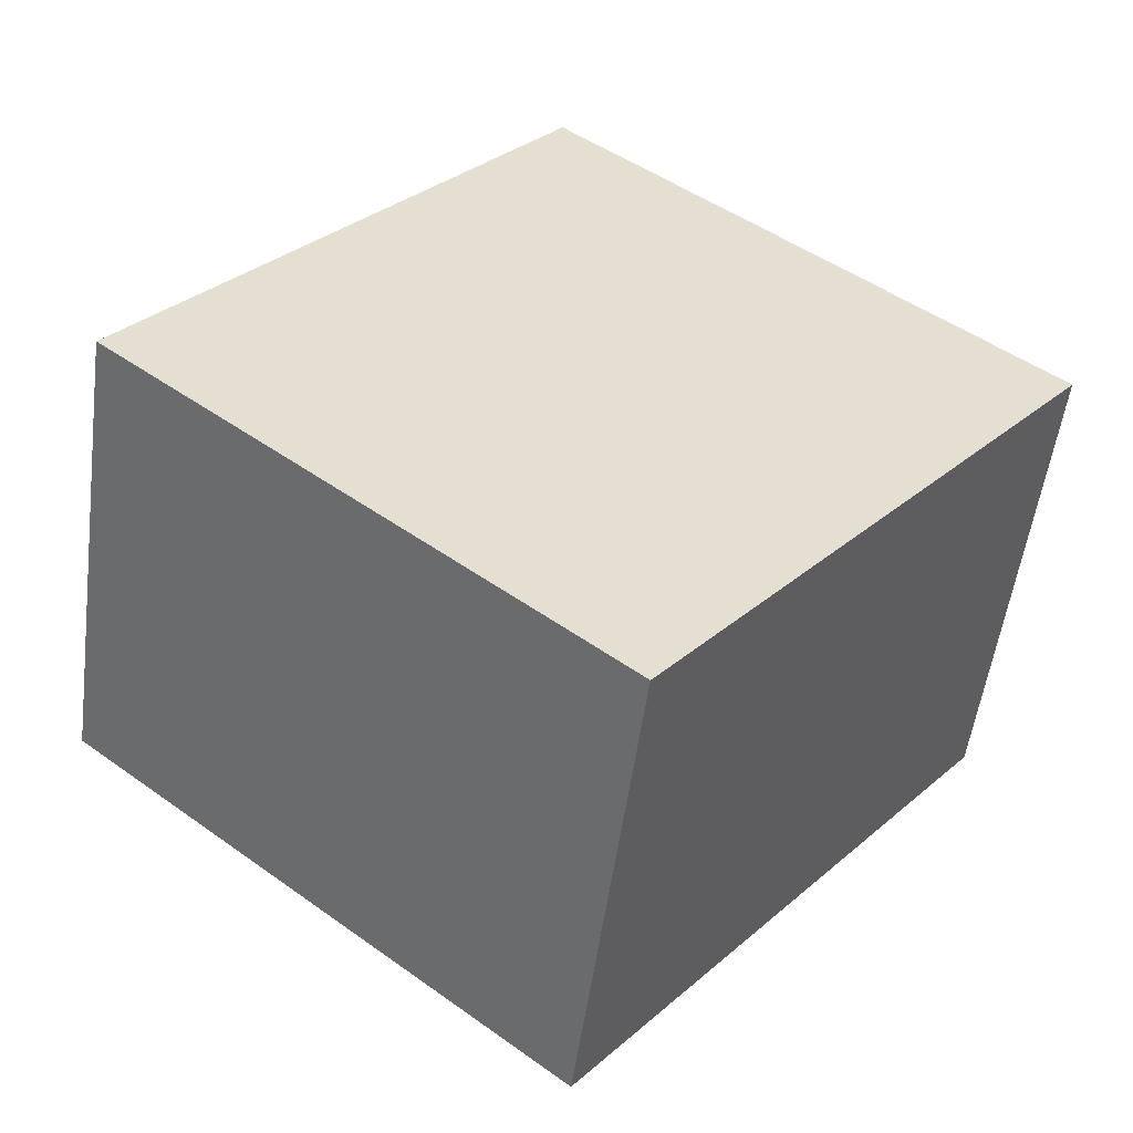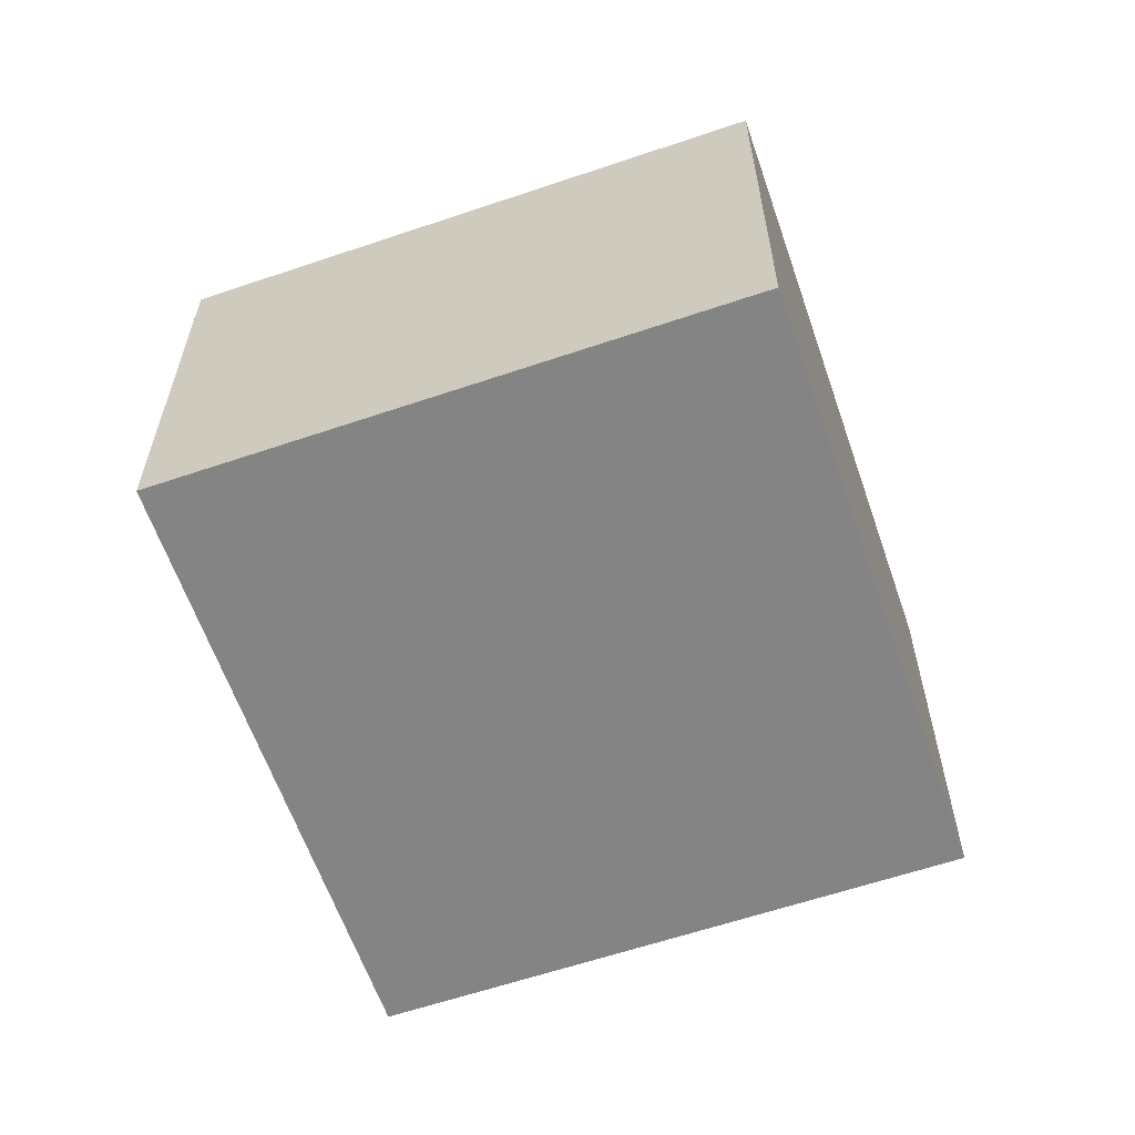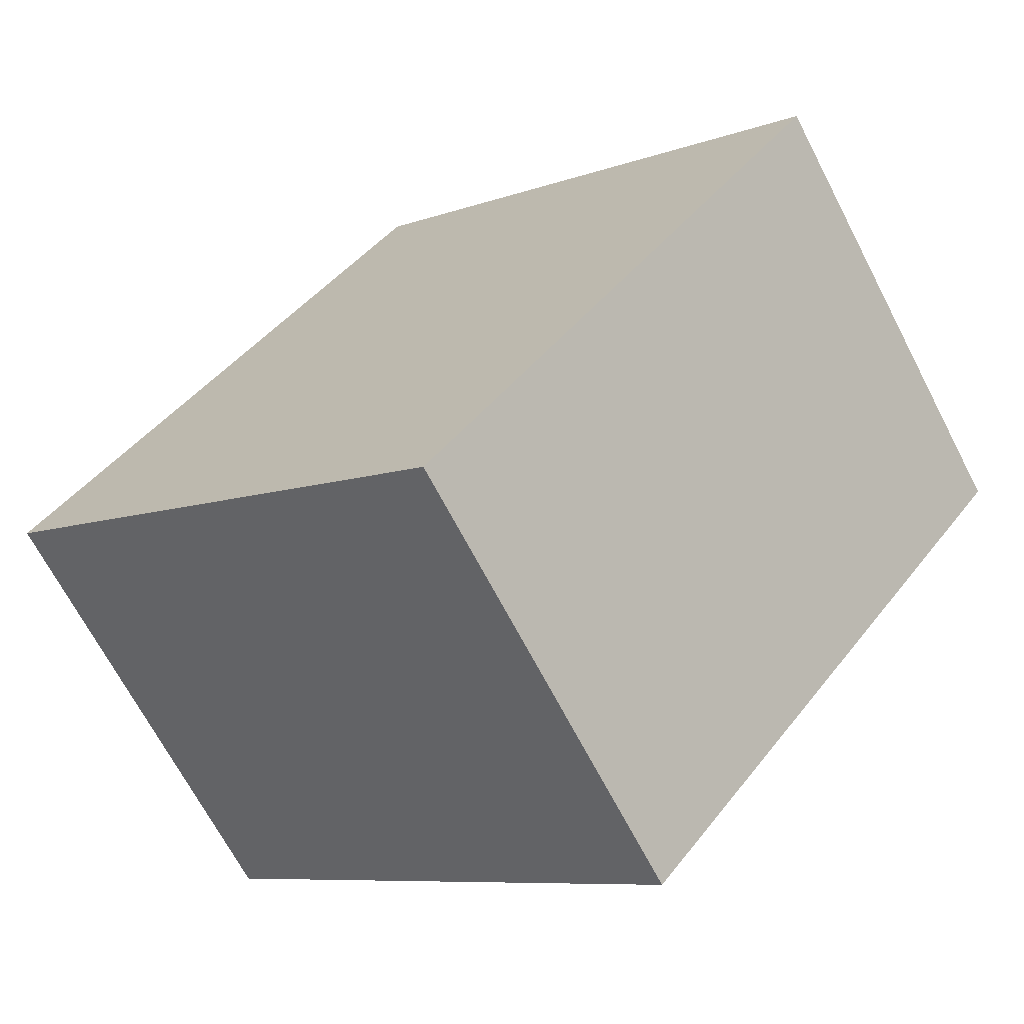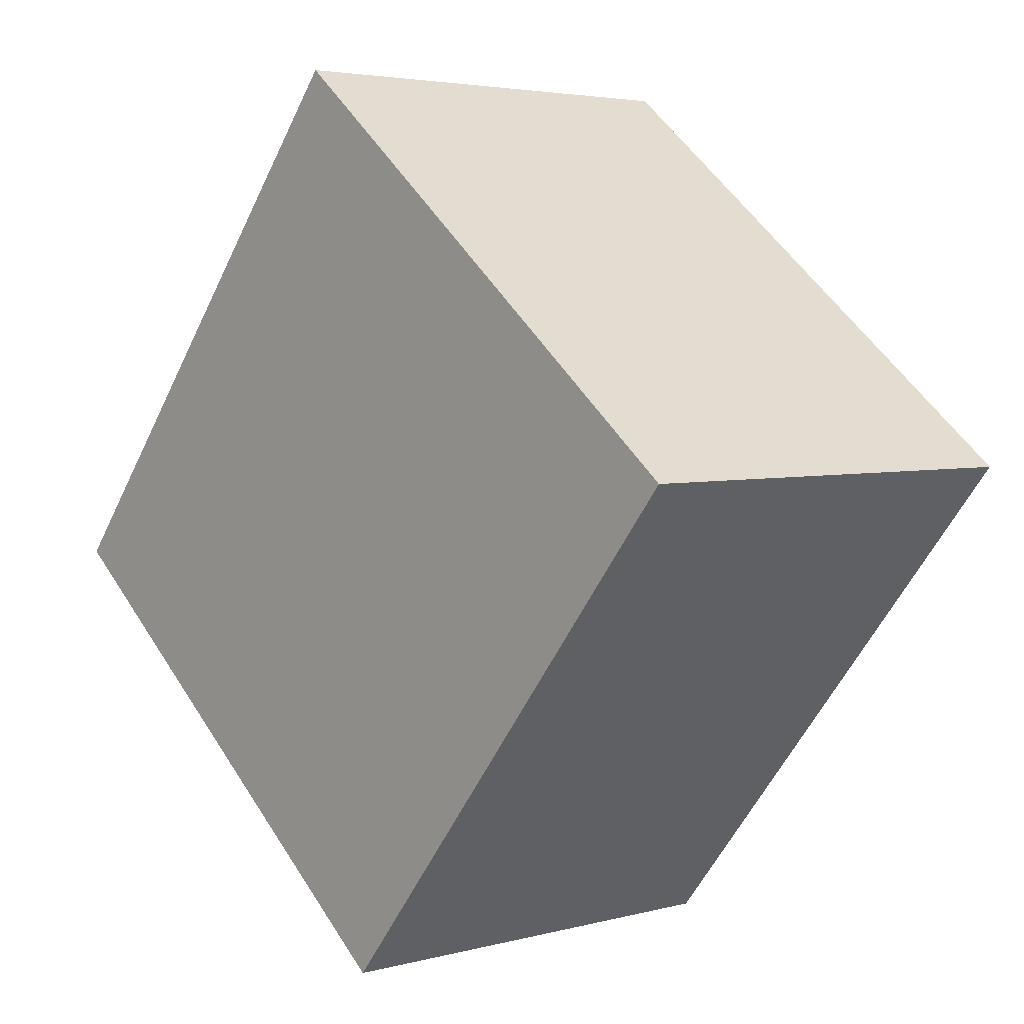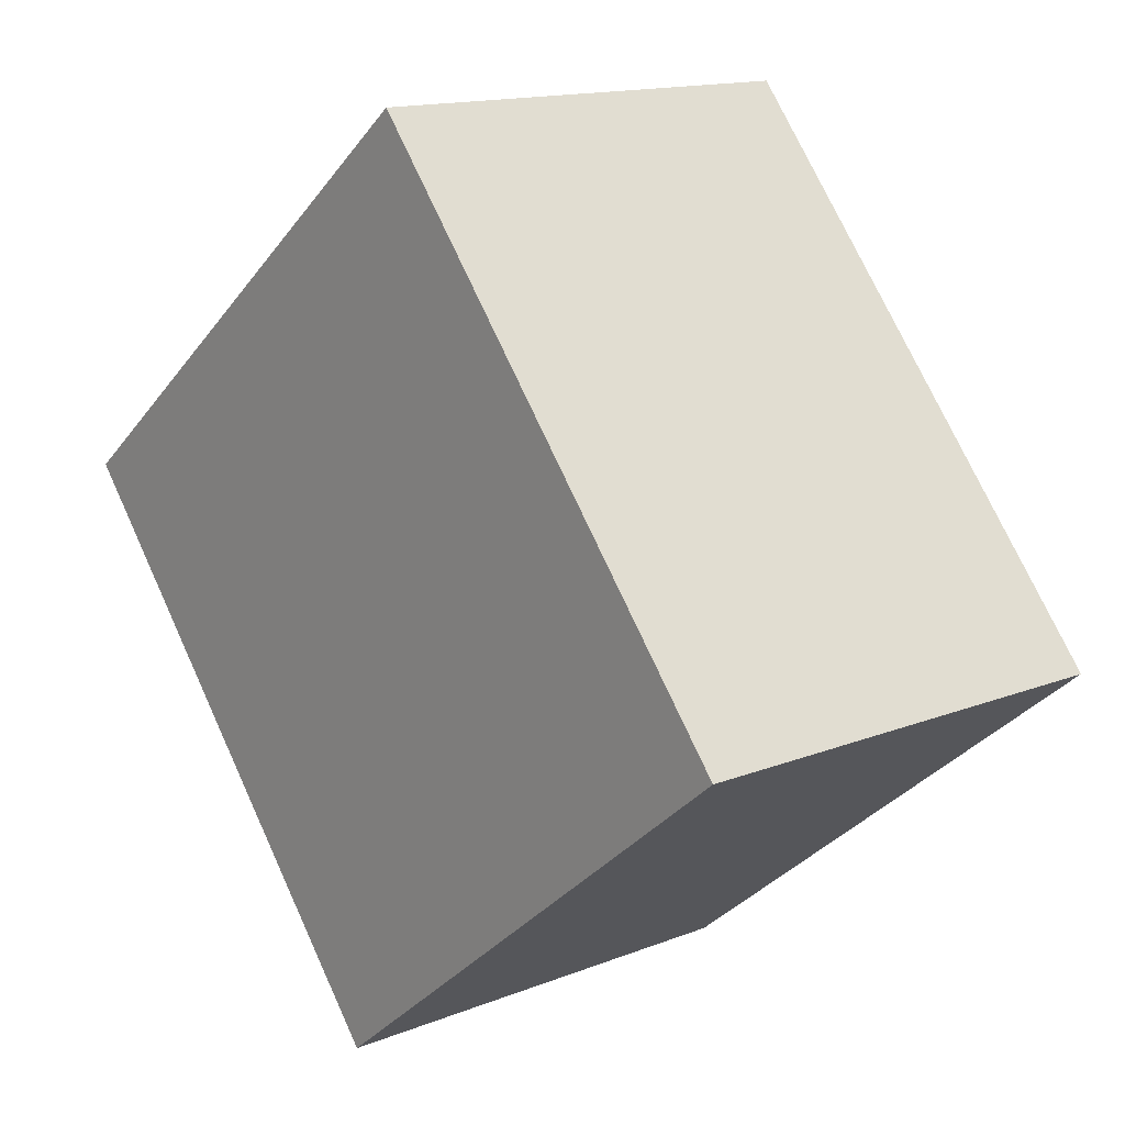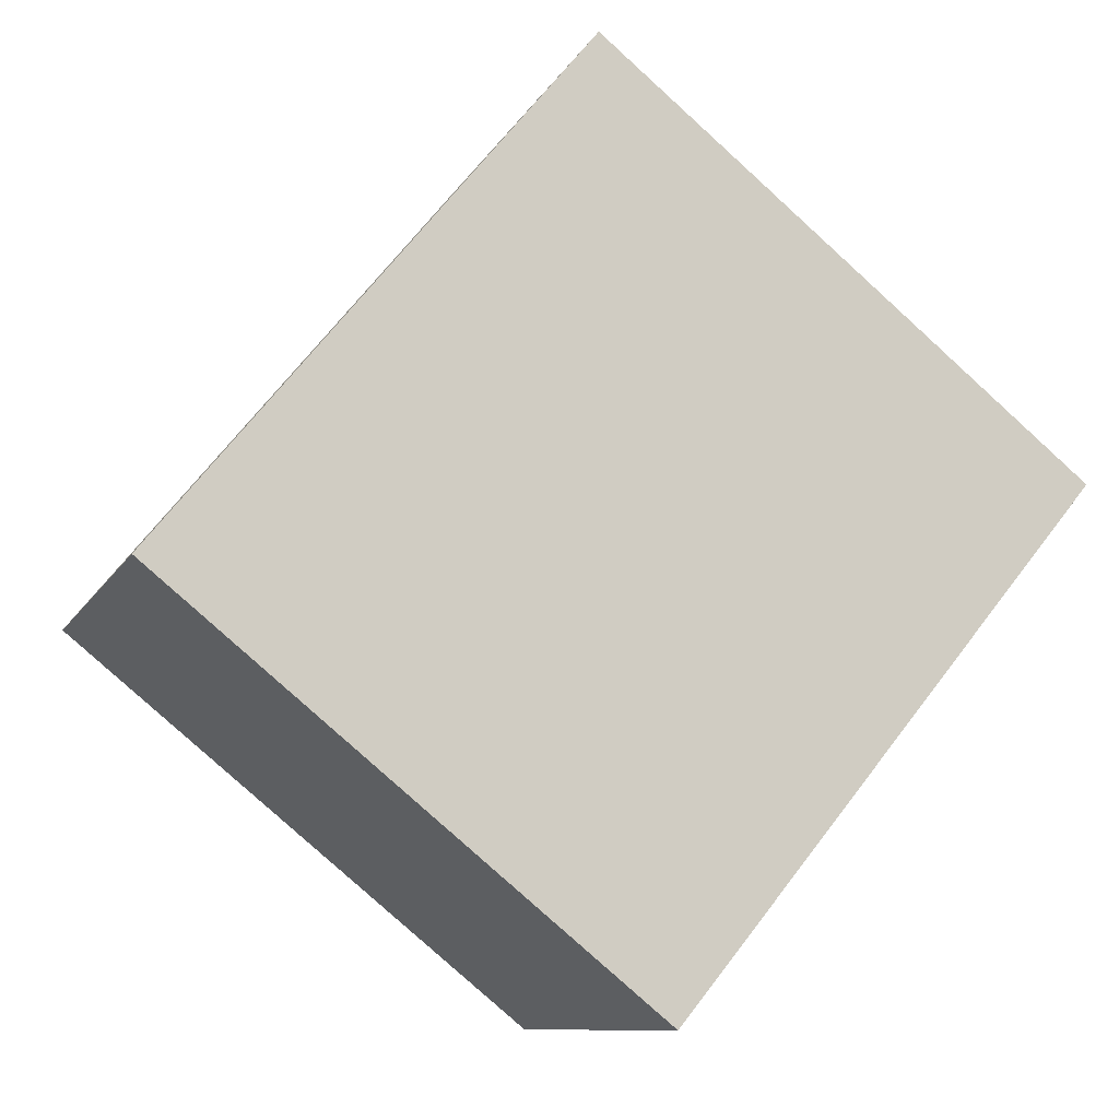
<metadata>
{"format":"obj","ext":"obj","renderer":"f3d","projection":"perspective","resolution":1024,"background":"white","views":[{"elev":-53.3,"azim":-7.6,"up":"+Z"},{"elev":-61.4,"azim":-121.8,"up":"+Y"},{"elev":-68.2,"azim":27.5,"up":"+Z"},{"elev":3.8,"azim":48.1,"up":"+Z"},{"elev":14.4,"azim":-131.1,"up":"+Z"},{"elev":-9.8,"azim":-17.4,"up":"+Z"}]}
</metadata>
<code>
v  2.055 2.307 2.521
v  2.403 2.307 -1.958
v  0 2.307 1.413e-16
v  4.458 2.307 0.563
v  0 0 0
v  2.055 -1.544e-16 2.521
v  4.458 -3.447e-17 0.563
v  2.403 1.199e-16 -1.958
g defaultobject
f 1 2 3
f 2 1 4
f 5 1 3
f 1 5 6
f 6 4 1
f 4 6 7
f 7 2 4
f 2 7 8
f 8 3 2
f 3 8 5
f 8 6 5
f 6 8 7

</code>
